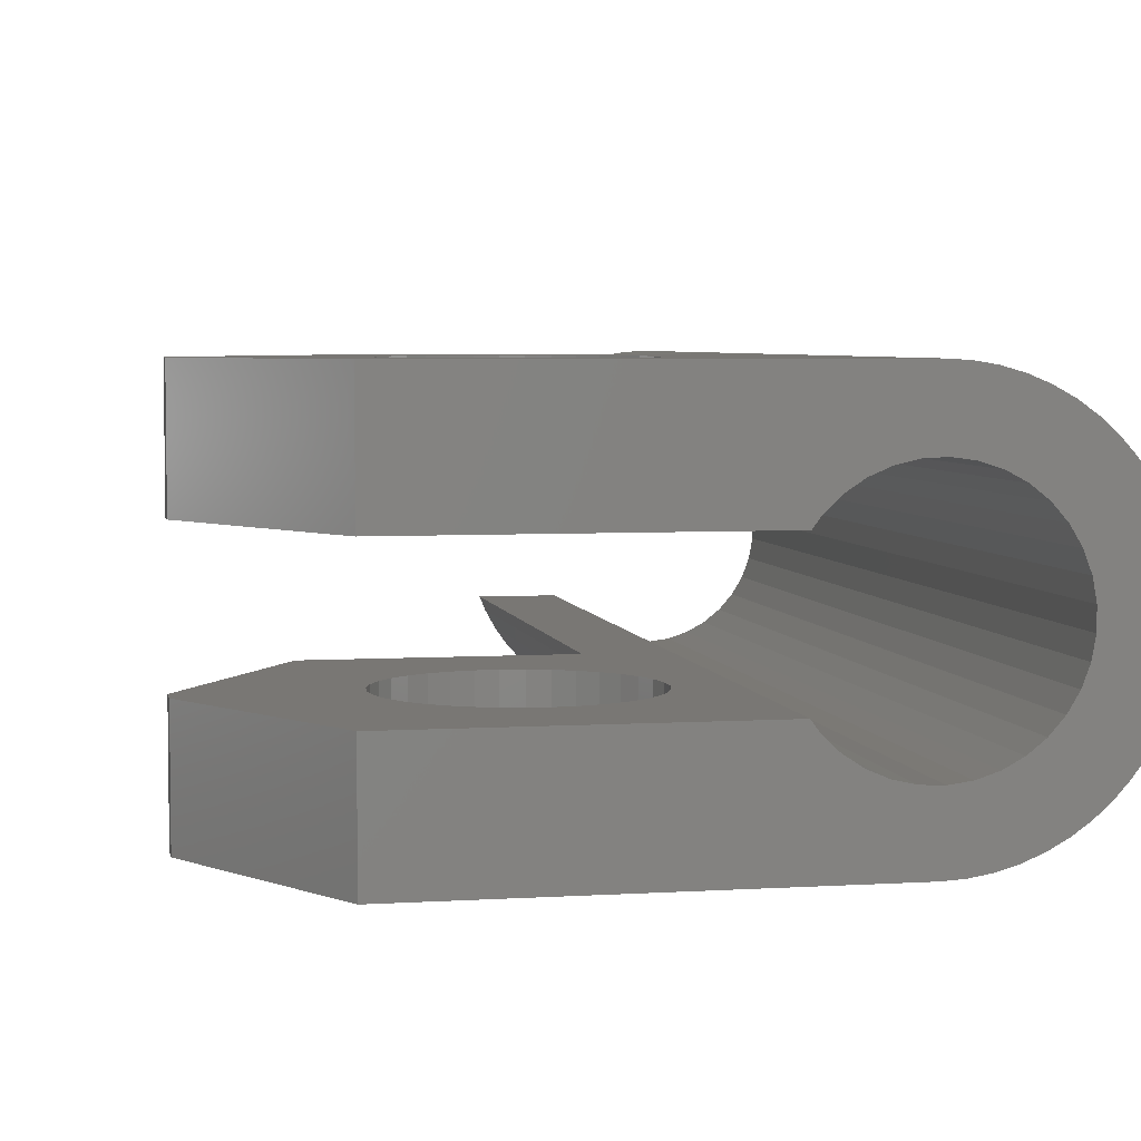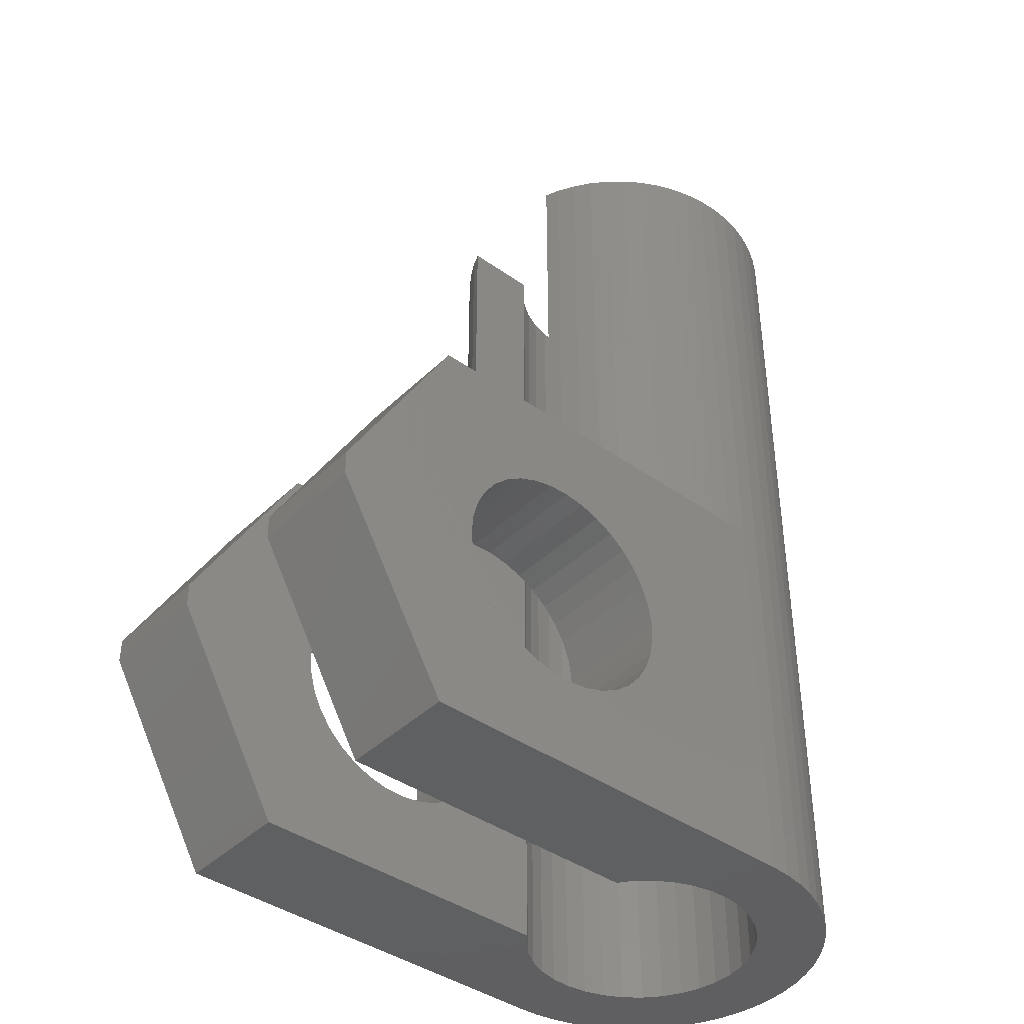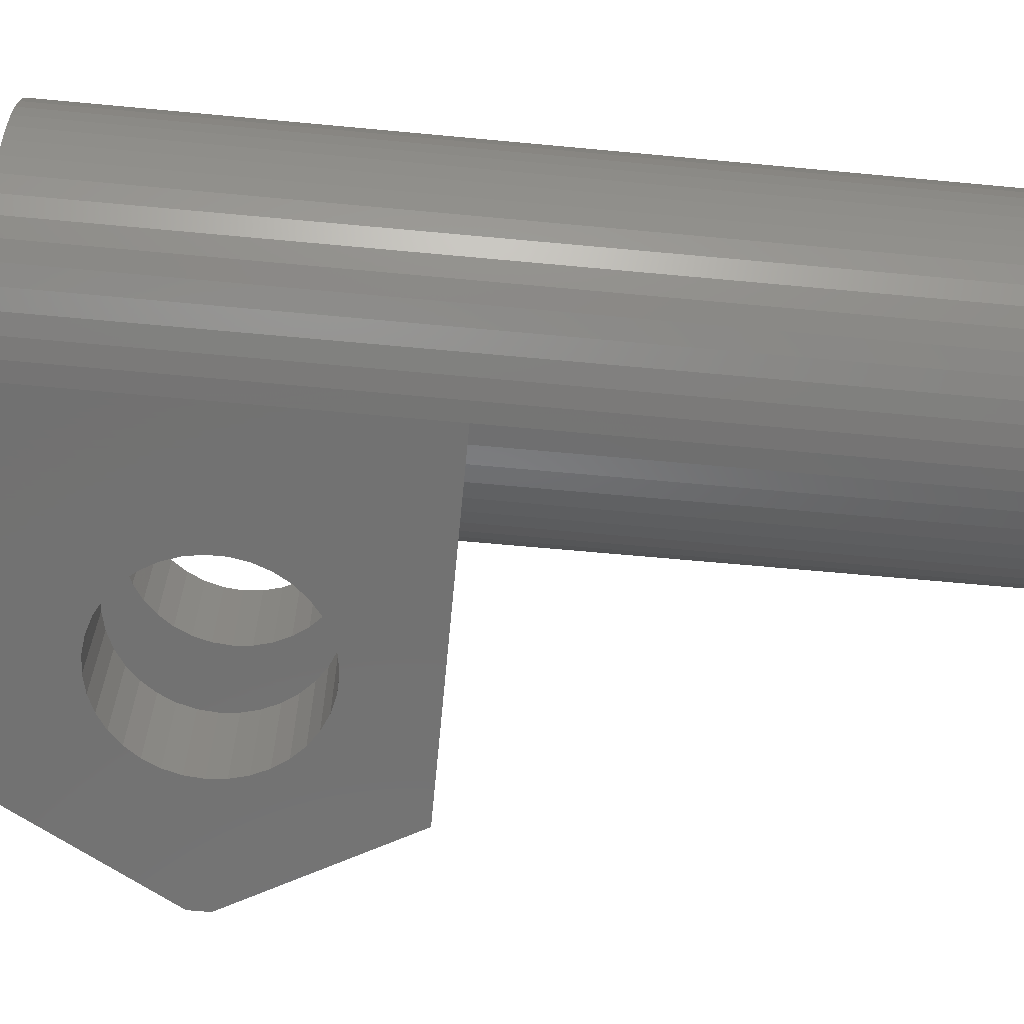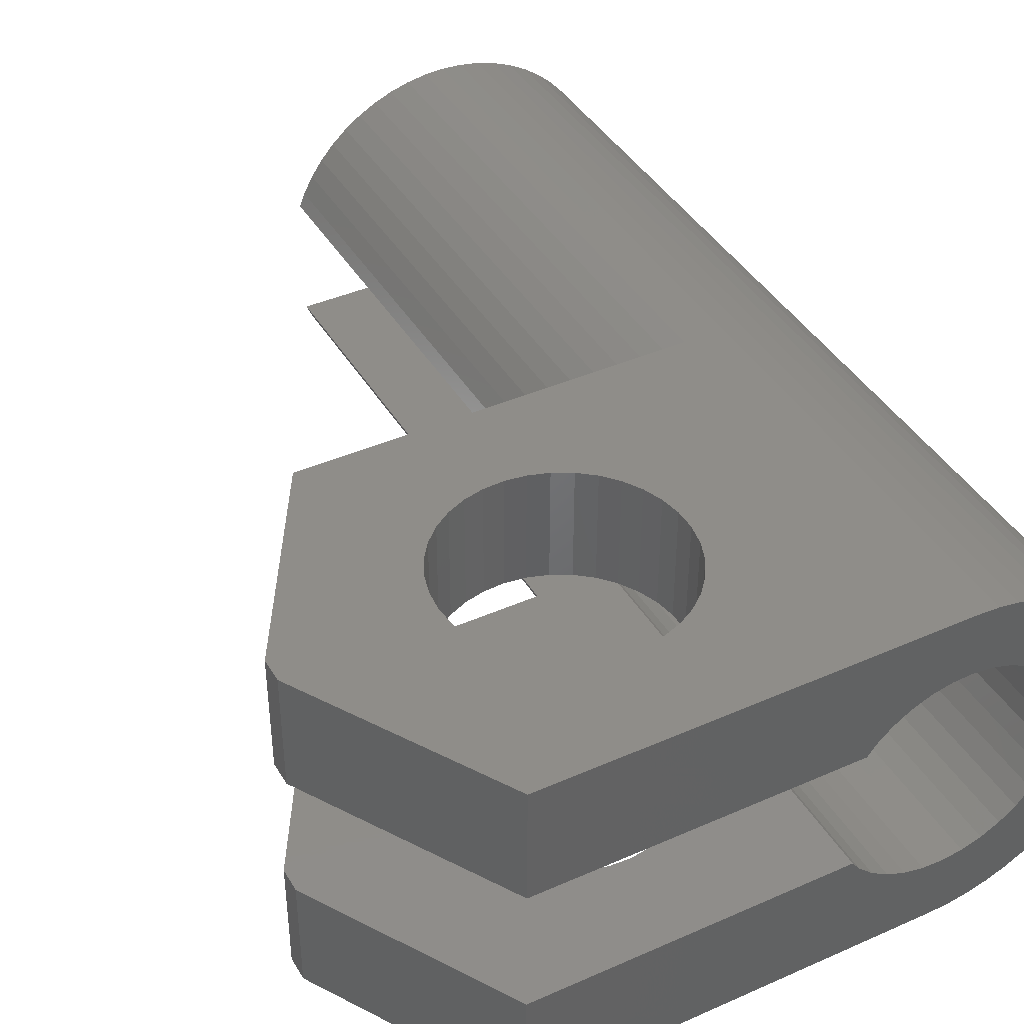
<metadata>
{"format":"stl","ext":"stl","renderer":"f3d","projection":"perspective","resolution":1024,"background":"white","views":[{"elev":4.8,"azim":168.8,"up":"+Y"},{"elev":-41.0,"azim":139.3,"up":"+Z"},{"elev":-63.8,"azim":-95.4,"up":"+Y"},{"elev":41.1,"azim":151.8,"up":"+Y"}]}
</metadata>
<code>
# stl→obj: 320 verts, 644 faces
v 4.364 5.473 8
v 3.724 5.927 28
v 4.364 5.473 28
v 3.724 5.927 8
v -2.312 6.607 -8
v -3.037 6.307 28
v -2.312 6.607 28
v -3.037 6.307 -8
v -6.307 3.037 -8
v -5.927 3.724 28
v -5.927 3.724 -8
v -6.307 3.037 28
v 6.529 2.5 28
v 6.307 3.037 8
v 6.307 3.037 28
v 6.529 2.5 8
v 5.927 3.724 8
v 5.927 3.724 28
v 3.037 6.307 8
v 2.312 6.607 28
v 3.037 6.307 28
v 2.312 6.607 8
v 1.558 6.824 8
v 0.7838 6.956 28
v 1.558 6.824 28
v 0.7838 6.956 8
v -5.473 4.364 -8
v -4.95 4.95 28
v -4.95 4.95 -8
v -5.473 4.364 28
v -0.7838 6.956 -8
v -1.558 6.824 28
v -0.7838 6.956 28
v -1.558 6.824 -8
v -4.364 5.473 -8
v -4.364 5.473 28
v -1.558 -6.824 -8
v -0.7838 -6.956 28
v -1.558 -6.824 28
v -0.7838 -6.956 -8
v -4.95 -4.95 -8
v -4.364 -5.473 28
v -4.95 -4.95 28
v -4.364 -5.473 -8
v -6.824 -1.558 -8
v -6.956 -0.7838 28
v -6.956 -0.7838 -8
v -6.824 -1.558 28
v 15.65 -7 -8
v 3.6 -2.5 -8
v 15.65 -2.5 -8
v 3.314 -2.895 -8
v 2.743 -3.44 -8
v 0 -7 -8
v 2.085 -3.875 -8
v 1.36 -4.185 -8
v 0.5906 -4.36 -8
v -0.1974 -4.396 -8
v -0.9791 -4.29 -8
v -2.312 -6.607 -8
v -1.729 -4.046 -8
v -3.037 -6.307 -8
v -2.424 -3.672 -8
v -3.724 -5.927 -8
v -3.041 -3.18 -8
v -5.473 -4.364 -8
v -3.56 -2.586 -8
v -5.927 -3.724 -8
v -6.307 -3.037 -8
v -3.964 -1.909 -8
v 3.6 2.5 -8
v 15.65 7 -8
v 15.65 2.5 -8
v 3.314 2.895 -8
v 2.743 3.44 -8
v 0 7 -8
v 2.085 3.875 -8
v 1.36 4.185 -8
v 0.5906 4.36 -8
v -0.1974 4.396 -8
v -0.9791 4.29 -8
v -1.729 4.046 -8
v -2.424 3.672 -8
v -3.041 3.18 -8
v -3.56 2.586 -8
v -3.724 5.927 -8
v -3.964 1.909 -8
v -6.607 2.312 -8
v -4.241 1.171 -8
v -6.824 1.558 -8
v -4.382 0.3944 -8
v -6.607 -2.312 -8
v -4.241 -1.171 -8
v -4.382 -0.3944 -8
v -7 0 -8
v -6.956 0.7838 -8
v -5.473 -4.364 28
v 5.473 4.364 28
v 4.95 4.95 8
v 4.95 4.95 28
v 5.473 4.364 8
v 0 7 28
v 0 7 8
v -6.956 0.7838 28
v -7 0 28
v -6.607 2.312 28
v -6.824 1.558 28
v -3.724 5.927 28
v 0 -7 8
v 0.7838 -6.956 28
v 0 -7 28
v 0.7838 -6.956 8
v 5.473 -4.364 28
v 5.927 -3.724 8
v 5.927 -3.724 28
v 5.473 -4.364 8
v 6.307 -3.037 28
v 6.529 -2.5 8
v 6.529 -2.5 28
v 6.307 -3.037 8
v 1.558 -6.824 28
v 1.558 -6.824 8
v 2.312 -6.607 28
v 2.312 -6.607 8
v 4.95 -4.95 28
v 4.95 -4.95 8
v 4.364 -5.473 8
v 4.364 -5.473 28
v 3.037 -6.307 8
v 3.724 -5.927 28
v 3.037 -6.307 28
v 3.724 -5.927 8
v -2.312 -6.607 28
v -3.037 -6.307 28
v -3.724 -5.927 28
v -6.607 -2.312 28
v -6.307 -3.037 28
v -5.927 -3.724 28
v 3.6 2.5 28
v 3.314 2.895 28
v 2.743 3.44 28
v 2.085 3.875 28
v 1.36 4.185 28
v 0.5906 4.36 28
v -0.1974 4.396 28
v -0.9791 4.29 28
v -1.729 4.046 28
v -2.424 3.672 28
v -3.041 3.18 28
v -3.56 2.586 28
v -3.964 1.909 28
v 3.6 -2.5 28
v 3.314 -2.895 28
v 2.743 -3.44 28
v 2.085 -3.875 28
v 1.36 -4.185 28
v 0.5906 -4.36 28
v -0.1974 -4.396 28
v -0.9791 -4.29 28
v -1.729 -4.046 28
v -2.424 -3.672 28
v -3.041 -3.18 28
v -3.56 -2.586 28
v -3.964 -1.909 28
v -4.241 -1.171 28
v -4.382 -0.3944 28
v -4.241 1.171 28
v -4.382 0.3944 28
v 15.65 -7 8
v 15.65 -2.5 8
v 15.65 7 8
v 15.65 2.5 8
v 20 2.5 0.4641
v 20 7 -0.4641
v 20 7 0.4641
v 20 2.5 -0.4641
v 20 -7 0.4641
v 20 -2.5 -0.4641
v 20 -2.5 0.4641
v 20 -7 -0.4641
v 9.021 -7 4.29
v 9.803 -7 4.396
v 8.271 -7 4.046
v 7.576 -7 3.672
v 6.959 -7 3.18
v 6.44 -7 2.586
v 6.036 -7 1.909
v 5.759 -7 1.171
v 5.618 -7 0.3944
v 5.618 -7 -0.3944
v 5.759 -7 -1.171
v 6.036 -7 -1.909
v 9.021 -7 -4.29
v 8.271 -7 -4.046
v 7.576 -7 -3.672
v 6.959 -7 -3.18
v 6.44 -7 -2.586
v 10.59 -7 4.36
v 11.36 -7 4.185
v 12.09 -7 3.875
v 12.74 -7 3.44
v 13.31 -7 2.895
v 13.78 -7 2.257
v 14.12 -7 1.546
v 14.33 -7 0.7856
v 14.4 -7 0
v 14.33 -7 -0.7856
v 14.12 -7 -1.546
v 13.78 -7 -2.257
v 13.31 -7 -2.895
v 12.74 -7 -3.44
v 12.09 -7 -3.875
v 9.803 -7 -4.396
v 10.59 -7 -4.36
v 11.36 -7 -4.185
v 9.021 7 4.29
v 9.803 7 4.396
v 10.59 7 4.36
v 11.36 7 4.185
v 12.09 7 3.875
v 12.74 7 3.44
v 13.31 7 2.895
v 13.78 7 2.257
v 14.12 7 1.546
v 14.33 7 0.7856
v 14.4 7 0
v 14.33 7 -0.7856
v 14.12 7 -1.546
v 13.78 7 -2.257
v 13.31 7 -2.895
v 12.74 7 -3.44
v 10.59 7 -4.36
v 9.803 7 -4.396
v 11.36 7 -4.185
v 12.09 7 -3.875
v 8.271 7 4.046
v 7.576 7 3.672
v 6.959 7 3.18
v 6.44 7 2.586
v 6.036 7 1.909
v 5.759 7 1.171
v 5.618 7 0.3944
v 5.618 7 -0.3944
v 5.759 7 -1.171
v 6.036 7 -1.909
v 6.44 7 -2.586
v 9.021 7 -4.29
v 6.959 7 -3.18
v 7.576 7 -3.672
v 8.271 7 -4.046
v 10.59 -2.5 4.36
v 9.803 -2.5 4.396
v 11.36 -2.5 4.185
v 12.09 -2.5 3.875
v 12.74 -2.5 3.44
v 13.31 -2.5 2.895
v 13.78 -2.5 2.257
v 14.12 -2.5 1.546
v 14.33 -2.5 0.7856
v 14.4 -2.5 0
v 14.33 -2.5 -0.7856
v 14.12 -2.5 -1.546
v 13.78 -2.5 -2.257
v 13.31 -2.5 -2.895
v 12.74 -2.5 -3.44
v 10.59 -2.5 -4.36
v 9.803 -2.5 -4.396
v 11.36 -2.5 -4.185
v 12.09 -2.5 -3.875
v 9.021 -2.5 4.29
v 8.271 -2.5 4.046
v 7.576 -2.5 3.672
v 6.959 -2.5 3.18
v 6.44 -2.5 2.586
v 6.036 -2.5 1.909
v 5.759 -2.5 1.171
v 5.618 -2.5 0.3944
v 5.618 -2.5 -0.3944
v 9.021 -2.5 -4.29
v 5.759 -2.5 -1.171
v 6.036 -2.5 -1.909
v 6.44 -2.5 -2.586
v 6.959 -2.5 -3.18
v 7.576 -2.5 -3.672
v 8.271 -2.5 -4.046
v 10.59 2.5 4.36
v 9.803 2.5 4.396
v 9.021 2.5 4.29
v 8.271 2.5 4.046
v 7.576 2.5 3.672
v 6.959 2.5 3.18
v 5.759 2.5 1.171
v 6.44 2.5 2.586
v 6.036 2.5 1.909
v 5.618 2.5 0.3944
v 9.021 2.5 -4.29
v 9.803 2.5 -4.396
v 8.271 2.5 -4.046
v 7.576 2.5 -3.672
v 6.959 2.5 -3.18
v 6.44 2.5 -2.586
v 6.036 2.5 -1.909
v 5.759 2.5 -1.171
v 5.618 2.5 -0.3944
v 11.36 2.5 4.185
v 12.09 2.5 3.875
v 12.74 2.5 3.44
v 13.31 2.5 2.895
v 13.78 2.5 2.257
v 14.12 2.5 1.546
v 14.33 2.5 0.7856
v 14.4 2.5 0
v 14.33 2.5 -0.7856
v 14.12 2.5 -1.546
v 13.78 2.5 -2.257
v 13.31 2.5 -2.895
v 12.74 2.5 -3.44
v 12.09 2.5 -3.875
v 10.59 2.5 -4.36
v 11.36 2.5 -4.185
f 1 2 3
f 2 1 4
f 5 6 7
f 6 5 8
f 9 10 11
f 10 9 12
f 13 14 15
f 14 13 16
f 15 17 18
f 17 15 14
f 19 20 21
f 20 19 22
f 23 24 25
f 24 23 26
f 27 28 29
f 28 27 30
f 31 32 33
f 32 31 34
f 35 28 36
f 28 35 29
f 37 38 39
f 38 37 40
f 41 42 43
f 42 41 44
f 45 46 47
f 46 45 48
f 49 50 51
f 49 52 50
f 49 53 52
f 54 53 49
f 53 54 55
f 55 54 56
f 56 54 57
f 54 58 57
f 40 58 54
f 40 59 58
f 37 59 40
f 60 59 37
f 59 60 61
f 62 61 60
f 61 62 63
f 64 63 62
f 44 63 64
f 63 44 65
f 41 65 44
f 66 65 41
f 65 66 67
f 68 67 66
f 69 70 68
f 67 68 70
f 71 72 73
f 74 72 71
f 75 72 74
f 76 75 77
f 76 77 78
f 76 78 79
f 75 76 72
f 80 76 79
f 80 31 76
f 81 31 80
f 81 34 31
f 5 81 82
f 81 5 34
f 8 82 83
f 82 8 5
f 35 83 84
f 27 84 85
f 83 86 8
f 11 85 87
f 88 87 89
f 83 35 86
f 90 89 91
f 92 70 69
f 84 29 35
f 70 92 93
f 84 27 29
f 45 93 92
f 85 11 27
f 93 45 94
f 87 9 11
f 47 94 45
f 87 88 9
f 95 94 47
f 89 90 88
f 94 95 91
f 91 96 90
f 91 95 96
f 41 97 66
f 97 41 43
f 98 99 100
f 99 98 101
f 18 101 98
f 101 18 17
f 99 3 100
f 3 99 1
f 4 21 2
f 21 4 19
f 26 102 24
f 102 26 103
f 22 25 20
f 25 22 23
f 95 104 96
f 104 95 105
f 88 12 9
f 12 88 106
f 90 106 88
f 106 90 107
f 11 30 27
f 30 11 10
f 34 7 32
f 7 34 5
f 103 33 102
f 31 103 76
f 103 31 33
f 86 36 108
f 36 86 35
f 8 108 6
f 108 8 86
f 109 110 111
f 110 109 112
f 113 114 115
f 114 113 116
f 117 118 119
f 118 117 120
f 112 121 110
f 121 112 122
f 122 123 121
f 123 122 124
f 125 116 113
f 116 125 126
f 127 125 128
f 125 127 126
f 129 130 131
f 130 129 132
f 38 109 111
f 40 109 38
f 109 40 54
f 62 133 134
f 133 62 60
f 44 135 42
f 135 44 64
f 92 48 45
f 48 92 136
f 47 105 95
f 105 47 46
f 68 137 69
f 137 68 138
f 139 15 18
f 139 18 98
f 140 98 100
f 141 100 3
f 141 3 2
f 98 140 139
f 15 139 13
f 142 2 21
f 100 141 140
f 143 21 20
f 2 142 141
f 143 20 25
f 21 143 142
f 144 25 24
f 25 144 143
f 102 144 24
f 102 145 144
f 33 145 102
f 33 146 145
f 32 146 33
f 7 146 32
f 146 7 147
f 6 147 7
f 147 6 148
f 108 148 6
f 36 148 108
f 148 36 149
f 28 149 36
f 30 149 28
f 149 30 150
f 10 150 30
f 12 151 10
f 150 10 151
f 152 117 119
f 117 152 115
f 115 152 113
f 153 113 152
f 113 153 125
f 154 125 153
f 125 154 128
f 128 154 130
f 155 130 154
f 130 155 131
f 156 131 155
f 131 156 123
f 123 156 121
f 157 121 156
f 121 157 110
f 157 111 110
f 158 111 157
f 158 38 111
f 159 38 158
f 159 39 38
f 133 159 160
f 159 133 39
f 134 160 161
f 160 134 133
f 42 161 162
f 97 162 163
f 161 135 134
f 138 163 164
f 136 164 165
f 161 42 135
f 48 165 166
f 106 151 12
f 162 43 42
f 151 106 167
f 162 97 43
f 107 167 106
f 163 138 97
f 167 107 168
f 164 137 138
f 104 168 107
f 164 136 137
f 105 168 104
f 165 48 136
f 168 105 166
f 166 46 48
f 166 105 46
f 96 107 90
f 107 96 104
f 115 120 117
f 120 115 114
f 124 131 123
f 131 124 129
f 132 128 130
f 128 132 127
f 60 39 133
f 39 60 37
f 64 134 135
f 134 64 62
f 69 136 92
f 136 69 137
f 66 138 68
f 138 66 97
f 118 169 170
f 120 169 118
f 114 169 120
f 116 169 114
f 126 169 116
f 127 169 126
f 132 169 127
f 129 169 132
f 124 169 129
f 122 169 124
f 112 169 122
f 169 112 109
f 171 16 172
f 171 14 16
f 171 17 14
f 171 101 17
f 171 99 101
f 171 1 99
f 171 4 1
f 171 19 4
f 171 22 19
f 171 23 22
f 171 26 23
f 26 171 103
f 173 174 175
f 174 173 176
f 177 178 179
f 178 177 180
f 181 169 109
f 169 181 182
f 109 183 181
f 109 184 183
f 109 185 184
f 109 186 185
f 109 187 186
f 109 188 187
f 109 189 188
f 109 190 189
f 54 190 109
f 190 54 191
f 191 54 192
f 49 193 54
f 194 54 193
f 195 54 194
f 196 54 195
f 197 54 196
f 192 54 197
f 198 169 182
f 199 169 198
f 200 169 199
f 201 169 200
f 202 169 201
f 203 169 202
f 177 203 204
f 177 204 205
f 203 177 169
f 206 177 205
f 206 180 177
f 207 180 206
f 208 180 207
f 209 180 208
f 49 209 210
f 49 210 211
f 49 211 212
f 193 49 213
f 213 49 214
f 209 49 180
f 215 49 212
f 214 49 215
f 216 171 217
f 171 218 217
f 171 219 218
f 171 220 219
f 171 221 220
f 171 222 221
f 171 223 222
f 175 223 171
f 223 175 224
f 224 175 225
f 175 226 225
f 174 226 175
f 174 227 226
f 174 228 227
f 174 229 228
f 72 229 174
f 229 72 230
f 230 72 231
f 232 72 233
f 234 72 232
f 235 72 234
f 231 72 235
f 171 216 103
f 236 103 216
f 237 103 236
f 238 103 237
f 239 103 238
f 240 103 239
f 241 103 240
f 242 103 241
f 243 103 242
f 76 243 244
f 76 244 245
f 76 245 246
f 72 247 233
f 76 247 72
f 243 76 103
f 248 76 246
f 249 76 248
f 250 76 249
f 247 76 250
f 166 91 168
f 91 166 94
f 81 145 146
f 145 81 80
f 75 140 141
f 140 75 74
f 150 84 149
f 84 150 85
f 83 147 148
f 147 83 82
f 52 152 50
f 152 52 153
f 71 140 74
f 140 71 139
f 78 142 143
f 142 78 77
f 79 143 144
f 143 79 78
f 77 141 142
f 141 77 75
f 167 87 151
f 87 167 89
f 151 85 150
f 85 151 87
f 168 89 167
f 89 168 91
f 84 148 149
f 148 84 83
f 82 146 147
f 146 82 81
f 56 157 156
f 157 56 57
f 53 155 154
f 155 53 55
f 61 161 160
f 161 61 63
f 58 159 158
f 159 58 59
f 163 70 164
f 70 163 67
f 165 94 166
f 94 165 93
f 80 144 145
f 144 80 79
f 55 156 155
f 156 55 56
f 52 154 153
f 154 52 53
f 59 160 159
f 160 59 61
f 57 158 157
f 158 57 58
f 162 67 163
f 67 162 65
f 164 93 165
f 93 164 70
f 63 162 161
f 162 63 65
f 251 118 170
f 118 251 252
f 170 253 251
f 170 254 253
f 170 255 254
f 170 256 255
f 170 257 256
f 179 257 170
f 257 179 258
f 258 179 259
f 179 260 259
f 178 260 179
f 178 261 260
f 178 262 261
f 178 263 262
f 51 263 178
f 263 51 264
f 264 51 265
f 266 51 267
f 268 51 266
f 269 51 268
f 265 51 269
f 118 152 119
f 270 118 252
f 271 118 270
f 272 118 271
f 273 118 272
f 274 118 273
f 275 118 274
f 276 118 275
f 118 276 152
f 277 152 276
f 50 277 278
f 50 267 51
f 267 50 279
f 277 50 152
f 280 50 278
f 281 50 280
f 282 50 281
f 283 50 282
f 284 50 283
f 285 50 284
f 279 50 285
f 139 16 13
f 286 16 287
f 16 288 287
f 16 289 288
f 16 290 289
f 16 291 290
f 292 16 139
f 16 293 291
f 16 294 293
f 16 292 294
f 139 295 292
f 71 295 139
f 296 71 297
f 298 71 296
f 299 71 298
f 300 71 299
f 301 71 300
f 302 71 301
f 303 71 302
f 304 71 303
f 295 71 304
f 16 286 172
f 305 172 286
f 306 172 305
f 307 172 306
f 308 172 307
f 309 172 308
f 173 309 310
f 173 310 311
f 309 173 172
f 312 173 311
f 312 176 173
f 313 176 312
f 314 176 313
f 315 176 314
f 73 315 316
f 73 316 317
f 73 317 318
f 73 297 71
f 297 73 319
f 319 73 320
f 320 73 318
f 315 73 176
f 206 259 260
f 259 206 205
f 312 225 226
f 225 312 311
f 205 258 259
f 258 205 204
f 311 224 225
f 224 311 310
f 189 278 277
f 278 189 190
f 295 243 242
f 243 295 304
f 181 252 182
f 252 181 270
f 288 217 287
f 217 288 216
f 200 255 201
f 255 200 254
f 306 221 307
f 221 306 220
f 184 271 183
f 271 184 272
f 290 236 289
f 236 290 237
f 266 215 268
f 215 266 214
f 232 320 234
f 320 232 319
f 204 257 258
f 257 204 203
f 310 223 224
f 223 310 309
f 198 253 199
f 253 198 251
f 286 219 305
f 219 286 218
f 199 254 200
f 254 199 253
f 305 220 306
f 220 305 219
f 187 276 275
f 276 187 188
f 294 241 240
f 241 294 292
f 186 275 274
f 275 186 187
f 293 240 239
f 240 293 294
f 183 270 181
f 270 183 271
f 289 216 288
f 216 289 236
f 209 262 263
f 262 209 208
f 315 228 229
f 228 315 314
f 284 194 285
f 194 284 195
f 249 298 250
f 298 249 299
f 190 280 278
f 280 190 191
f 304 244 243
f 244 304 303
f 201 256 202
f 256 201 255
f 307 222 308
f 222 307 221
f 203 256 257
f 256 203 202
f 309 222 223
f 222 309 308
f 182 251 198
f 251 182 252
f 287 218 286
f 218 287 217
f 188 277 276
f 277 188 189
f 292 242 241
f 242 292 295
f 185 272 184
f 272 185 273
f 291 237 290
f 237 291 238
f 185 274 273
f 274 185 186
f 291 239 238
f 239 291 293
f 268 212 269
f 212 268 215
f 234 318 235
f 318 234 320
f 269 211 265
f 211 269 212
f 235 317 231
f 317 235 318
f 285 193 279
f 193 285 194
f 250 296 247
f 296 250 298
f 279 213 267
f 213 279 193
f 247 297 233
f 297 247 296
f 267 214 266
f 214 267 213
f 233 319 232
f 319 233 297
f 192 282 281
f 282 192 197
f 302 246 245
f 246 302 301
f 191 281 280
f 281 191 192
f 303 245 244
f 245 303 302
f 265 210 264
f 210 265 211
f 231 316 230
f 316 231 317
f 210 263 264
f 263 210 209
f 316 229 230
f 229 316 315
f 208 261 262
f 261 208 207
f 314 227 228
f 227 314 313
f 207 260 261
f 260 207 206
f 313 226 227
f 226 313 312
f 197 283 282
f 283 197 196
f 301 248 246
f 248 301 300
f 283 195 284
f 195 283 196
f 248 299 249
f 299 248 300
f 169 179 170
f 179 169 177
f 172 175 171
f 175 172 173
f 176 72 174
f 72 176 73
f 180 51 178
f 51 180 49

</code>
